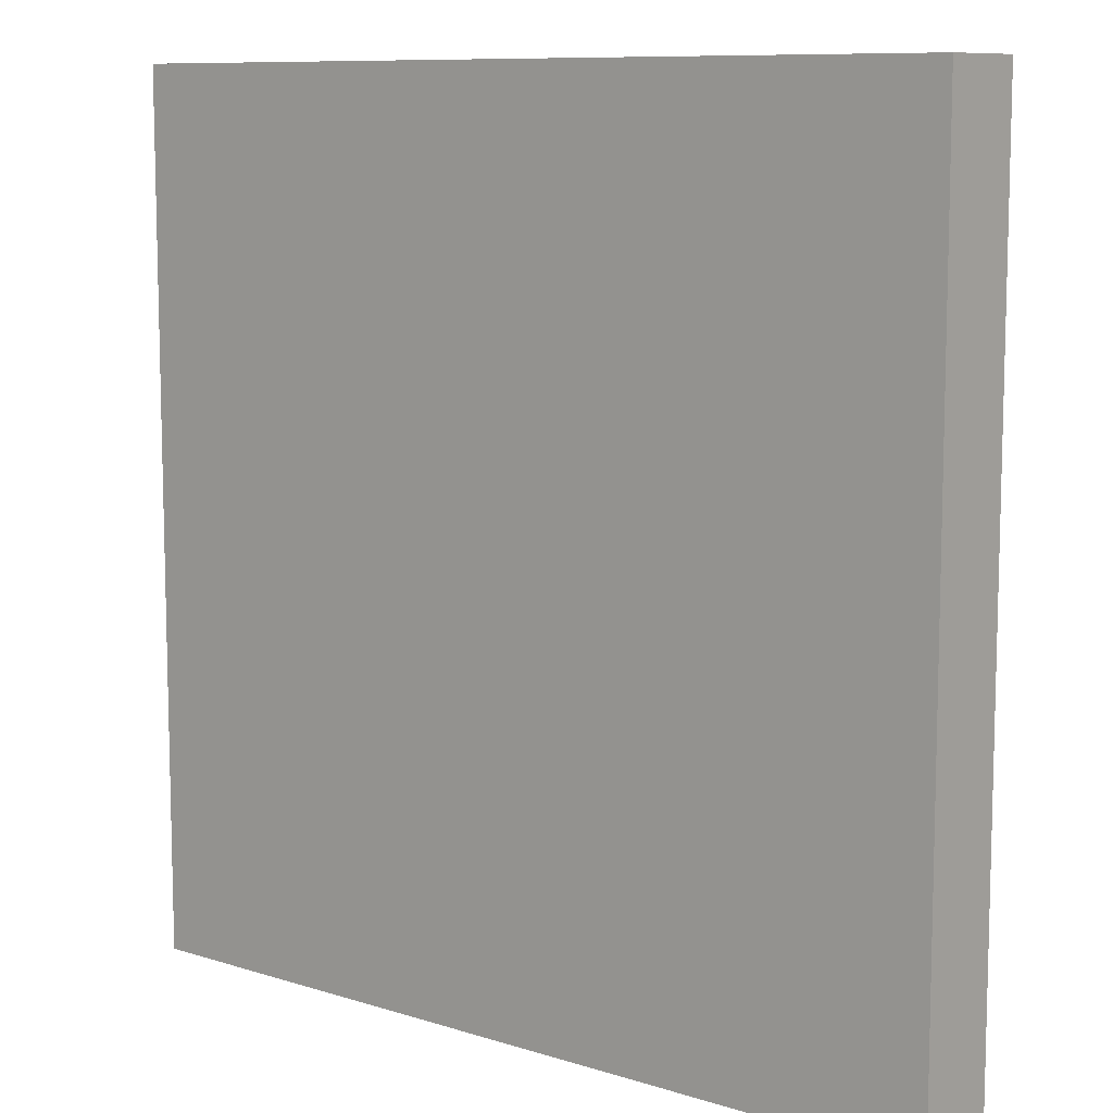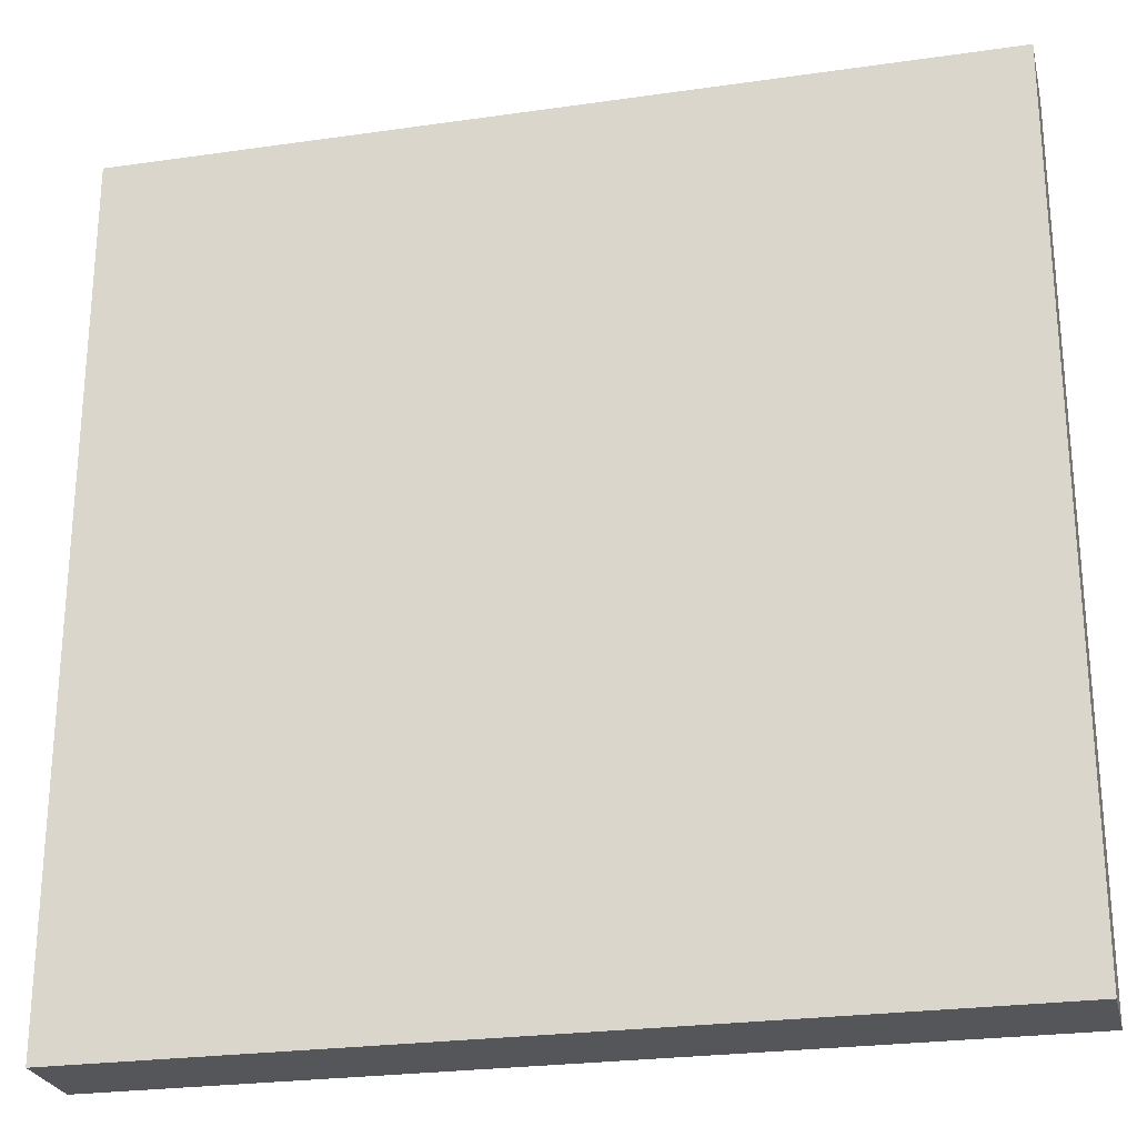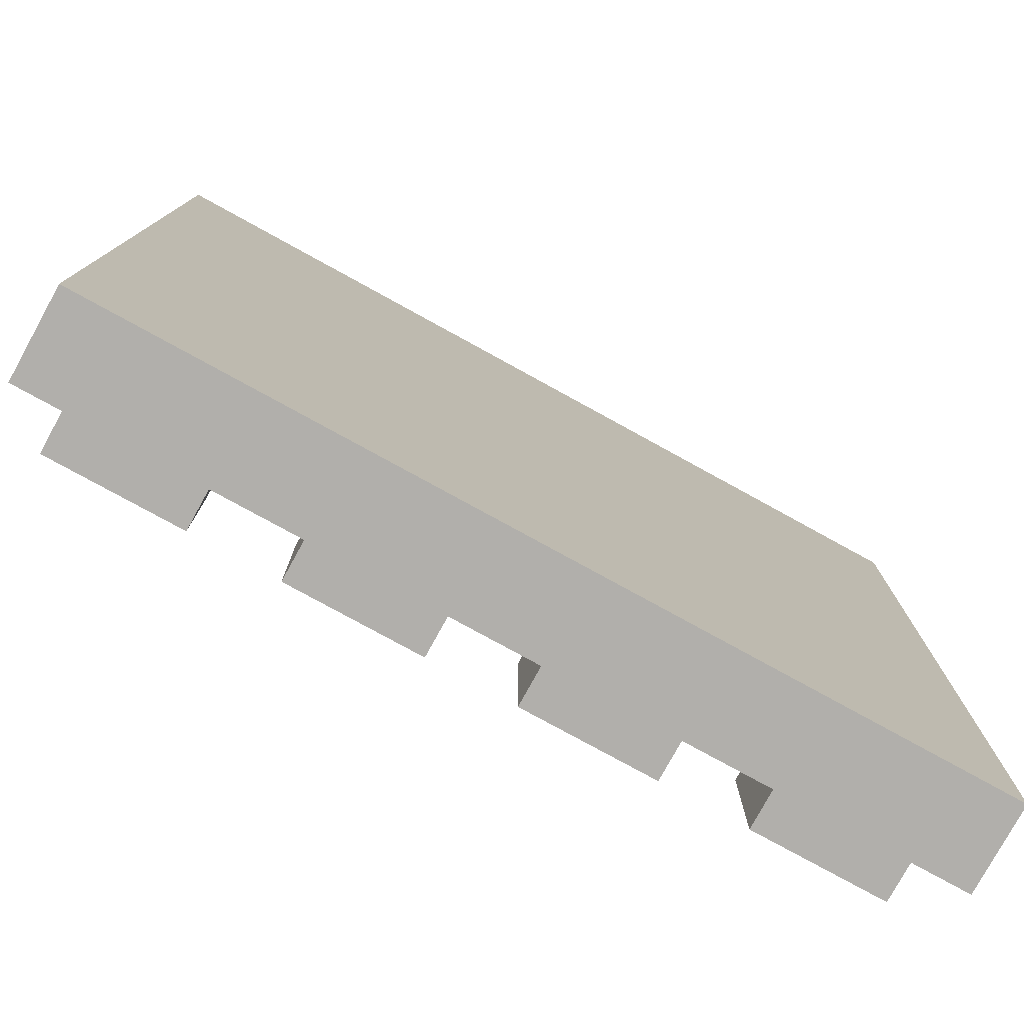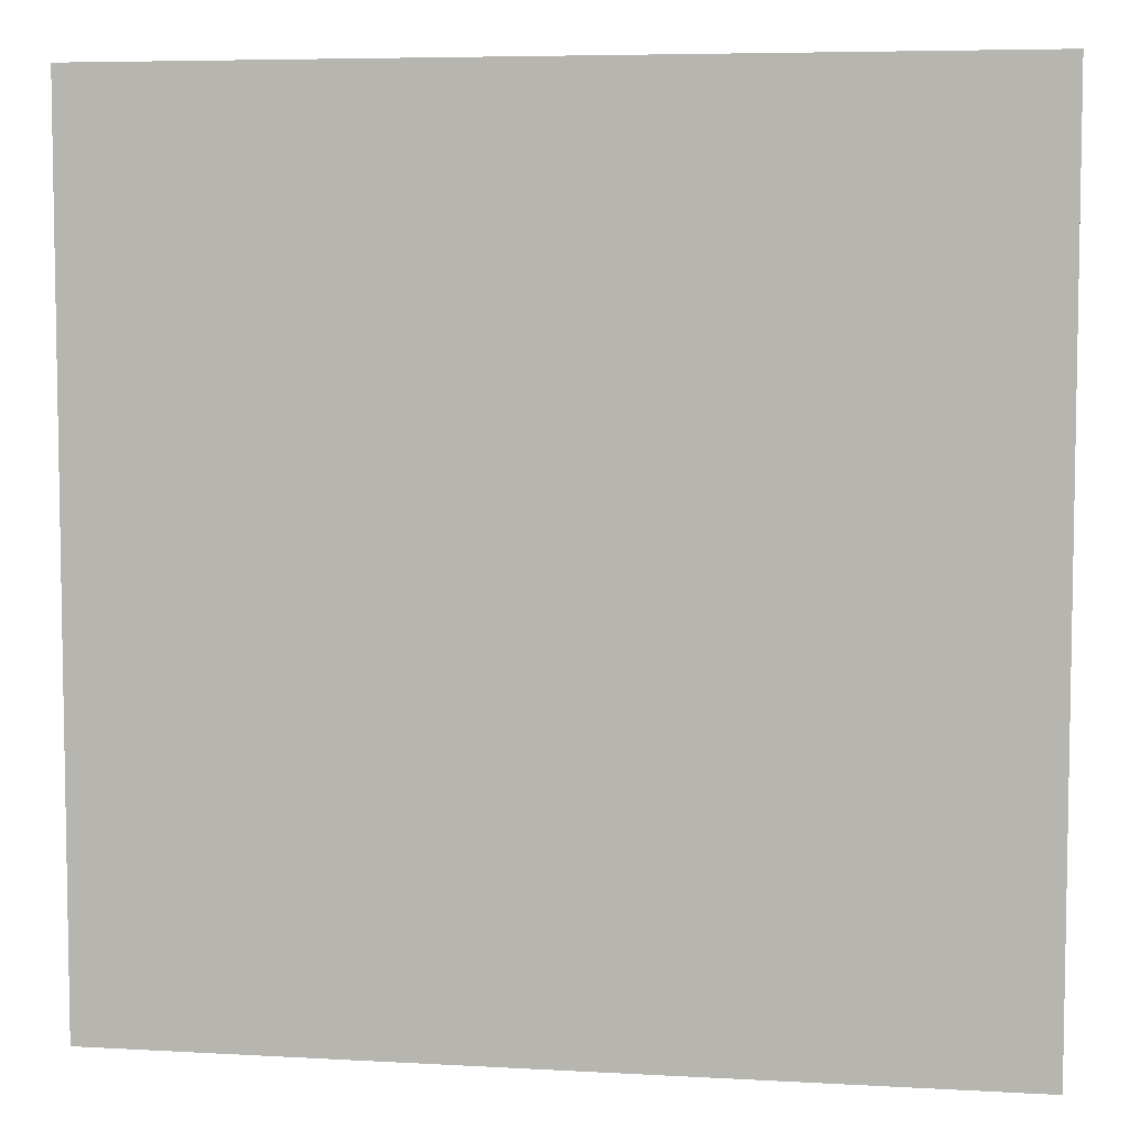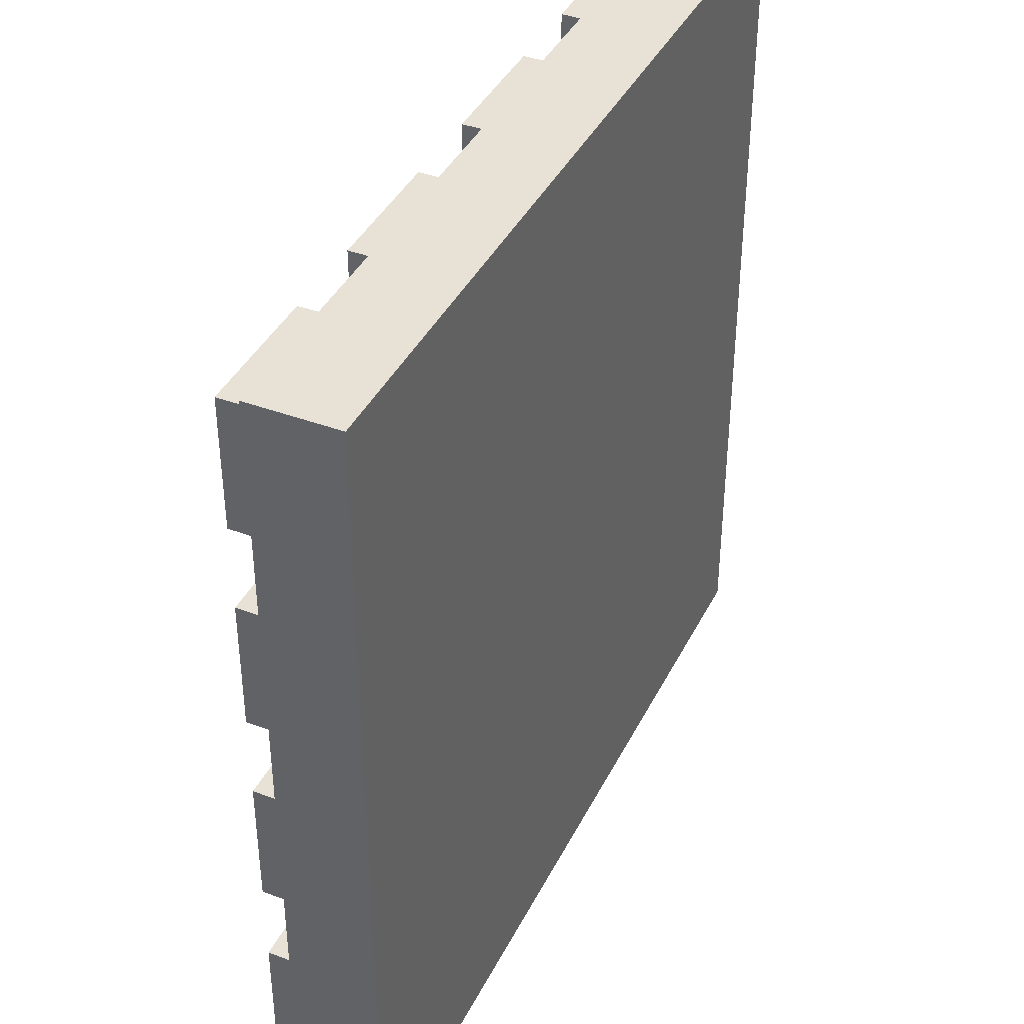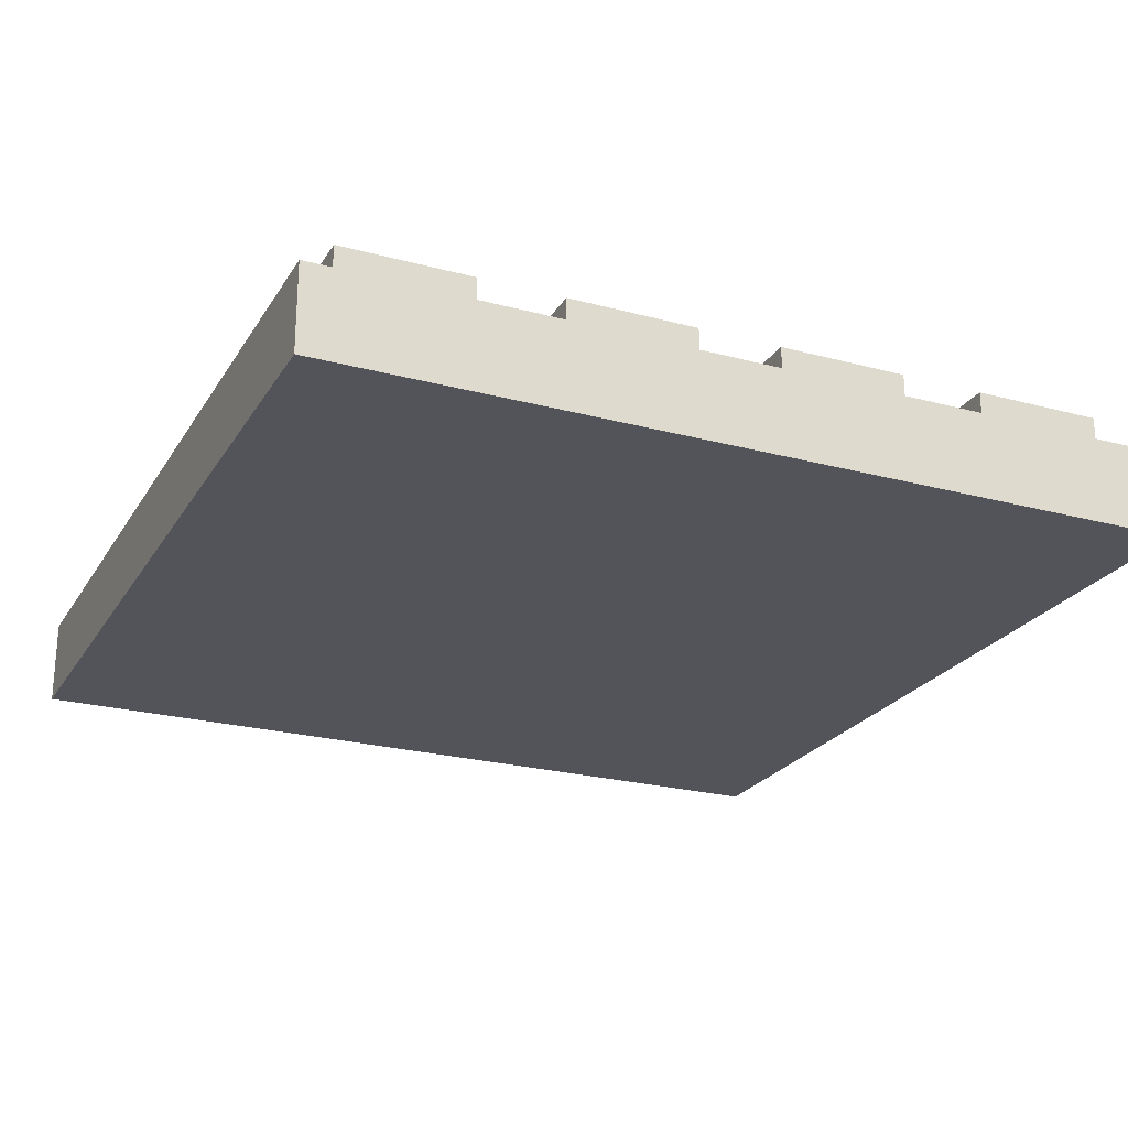
<metadata>
{"format":"obj","ext":"obj","renderer":"f3d","projection":"perspective","resolution":1024,"background":"white","views":[{"elev":9.5,"azim":39.4,"up":"+Z"},{"elev":-25.3,"azim":13.0,"up":"+Z"},{"elev":-78.2,"azim":-28.8,"up":"+Z"},{"elev":6.1,"azim":9.6,"up":"+Z"},{"elev":40.1,"azim":-65.3,"up":"+Z"},{"elev":-23.7,"azim":-114.2,"up":"+Y"}]}
</metadata>
<code>
g square-lq-plate-4x4
v -0.159 0 -0.158 1 1 1
v 0.159 0 -0.158 1 1 1
v -0.159 0.032 -0.158 1 1 1
v 0.159 0.032 -0.158 1 1 1
v -0.159 0 0.158 1 1 1
v -0.159 0.032 0.158 1 1 1
v 0.159 0 0.158 1 1 1
v 0.159 0.032 0.158 1 1 1
v 0.01575 0.032 -0.0635 1 1 1
v 0.06375 0.032 -0.0635 1 1 1
v 0.01575 0.05 -0.0635 1 1 1
v 0.06375 0.05 -0.0635 1 1 1
v 0.01575 0.032 -0.0155 1 1 1
v 0.01575 0.05 -0.0155 1 1 1
v 0.06375 0.05 -0.0155 1 1 1
v 0.06375 0.032 -0.0155 1 1 1
v 0.09525 0.032 -0.0635 1 1 1
v 0.1432 0.032 -0.0635 1 1 1
v 0.09525 0.05 -0.0635 1 1 1
v 0.1432 0.05 -0.0635 1 1 1
v 0.09525 0.032 -0.0155 1 1 1
v 0.09525 0.05 -0.0155 1 1 1
v 0.1432 0.05 -0.0155 1 1 1
v 0.1432 0.032 -0.0155 1 1 1
v -0.06375 0.032 -0.0635 1 1 1
v -0.01575 0.032 -0.0635 1 1 1
v -0.06375 0.05 -0.0635 1 1 1
v -0.01575 0.05 -0.0635 1 1 1
v -0.06375 0.032 -0.0155 1 1 1
v -0.06375 0.05 -0.0155 1 1 1
v -0.01575 0.05 -0.0155 1 1 1
v -0.01575 0.032 -0.0155 1 1 1
v 0.01575 0.032 -0.1425 1 1 1
v 0.06375 0.032 -0.1425 1 1 1
v 0.01575 0.05 -0.1425 1 1 1
v 0.06375 0.05 -0.1425 1 1 1
v 0.01575 0.032 -0.0945 1 1 1
v 0.01575 0.05 -0.0945 1 1 1
v 0.06375 0.05 -0.0945 1 1 1
v 0.06375 0.032 -0.0945 1 1 1
v -0.1432 0.032 -0.1425 1 1 1
v -0.09525 0.032 -0.1425 1 1 1
v -0.1432 0.05 -0.1425 1 1 1
v -0.09525 0.05 -0.1425 1 1 1
v -0.1432 0.032 -0.0945 1 1 1
v -0.1432 0.05 -0.0945 1 1 1
v -0.09525 0.05 -0.0945 1 1 1
v -0.09525 0.032 -0.0945 1 1 1
v 0.09525 0.032 -0.1425 1 1 1
v 0.1432 0.032 -0.1425 1 1 1
v 0.09525 0.05 -0.1425 1 1 1
v 0.1432 0.05 -0.1425 1 1 1
v 0.09525 0.032 -0.0945 1 1 1
v 0.09525 0.05 -0.0945 1 1 1
v 0.1432 0.05 -0.0945 1 1 1
v 0.1432 0.032 -0.0945 1 1 1
v -0.1432 0.032 -0.0635 1 1 1
v -0.09525 0.032 -0.0635 1 1 1
v -0.1432 0.05 -0.0635 1 1 1
v -0.09525 0.05 -0.0635 1 1 1
v -0.1432 0.032 -0.0155 1 1 1
v -0.1432 0.05 -0.0155 1 1 1
v -0.09525 0.05 -0.0155 1 1 1
v -0.09525 0.032 -0.0155 1 1 1
v -0.06375 0.032 -0.1425 1 1 1
v -0.01575 0.032 -0.1425 1 1 1
v -0.06375 0.05 -0.1425 1 1 1
v -0.01575 0.05 -0.1425 1 1 1
v -0.06375 0.032 -0.0945 1 1 1
v -0.06375 0.05 -0.0945 1 1 1
v -0.01575 0.05 -0.0945 1 1 1
v -0.01575 0.032 -0.0945 1 1 1
v 0.01575 0.032 0.0155 1 1 1
v 0.06375 0.032 0.0155 1 1 1
v 0.01575 0.05 0.0155 1 1 1
v 0.06375 0.05 0.0155 1 1 1
v 0.01575 0.032 0.0635 1 1 1
v 0.01575 0.05 0.0635 1 1 1
v 0.06375 0.05 0.0635 1 1 1
v 0.06375 0.032 0.0635 1 1 1
v 0.09525 0.032 0.0155 1 1 1
v 0.1432 0.032 0.0155 1 1 1
v 0.09525 0.05 0.0155 1 1 1
v 0.1432 0.05 0.0155 1 1 1
v 0.09525 0.032 0.0635 1 1 1
v 0.09525 0.05 0.0635 1 1 1
v 0.1432 0.05 0.0635 1 1 1
v 0.1432 0.032 0.0635 1 1 1
v -0.1432 0.032 0.0945 1 1 1
v -0.09525 0.032 0.0945 1 1 1
v -0.1432 0.05 0.0945 1 1 1
v -0.09525 0.05 0.0945 1 1 1
v -0.1432 0.032 0.1425 1 1 1
v -0.1432 0.05 0.1425 1 1 1
v -0.09525 0.05 0.1425 1 1 1
v -0.09525 0.032 0.1425 1 1 1
v 0.01575 0.032 0.0945 1 1 1
v 0.06375 0.032 0.0945 1 1 1
v 0.01575 0.05 0.0945 1 1 1
v 0.06375 0.05 0.0945 1 1 1
v 0.01575 0.032 0.1425 1 1 1
v 0.01575 0.05 0.1425 1 1 1
v 0.06375 0.05 0.1425 1 1 1
v 0.06375 0.032 0.1425 1 1 1
v -0.1432 0.032 0.0155 1 1 1
v -0.09525 0.032 0.0155 1 1 1
v -0.1432 0.05 0.0155 1 1 1
v -0.09525 0.05 0.0155 1 1 1
v -0.1432 0.032 0.0635 1 1 1
v -0.1432 0.05 0.0635 1 1 1
v -0.09525 0.05 0.0635 1 1 1
v -0.09525 0.032 0.0635 1 1 1
v -0.06375 0.032 0.0155 1 1 1
v -0.01575 0.032 0.0155 1 1 1
v -0.06375 0.05 0.0155 1 1 1
v -0.01575 0.05 0.0155 1 1 1
v -0.06375 0.032 0.0635 1 1 1
v -0.06375 0.05 0.0635 1 1 1
v -0.01575 0.05 0.0635 1 1 1
v -0.01575 0.032 0.0635 1 1 1
v 0.09525 0.032 0.0945 1 1 1
v 0.1432 0.032 0.0945 1 1 1
v 0.09525 0.05 0.0945 1 1 1
v 0.1432 0.05 0.0945 1 1 1
v 0.09525 0.032 0.1425 1 1 1
v 0.09525 0.05 0.1425 1 1 1
v 0.1432 0.05 0.1425 1 1 1
v 0.1432 0.032 0.1425 1 1 1
v -0.06375 0.032 0.0945 1 1 1
v -0.01575 0.032 0.0945 1 1 1
v -0.06375 0.05 0.0945 1 1 1
v -0.01575 0.05 0.0945 1 1 1
v -0.06375 0.032 0.1425 1 1 1
v -0.06375 0.05 0.1425 1 1 1
v -0.01575 0.05 0.1425 1 1 1
v -0.01575 0.032 0.1425 1 1 1
f 3 2 1
f 2 3 4
f 5 3 1
f 3 5 6
f 5 2 7
f 2 5 1
f 8 2 4
f 2 8 7
f 8 5 7
f 5 8 6
f 3 8 4
f 8 3 6
f 11 10 9
f 10 11 12
f 13 11 9
f 11 13 14
f 15 10 12
f 10 15 16
f 15 13 16
f 13 15 14
f 11 15 12
f 15 11 14
f 19 18 17
f 18 19 20
f 21 19 17
f 19 21 22
f 23 18 20
f 18 23 24
f 23 21 24
f 21 23 22
f 19 23 20
f 23 19 22
f 27 26 25
f 26 27 28
f 29 27 25
f 27 29 30
f 31 26 28
f 26 31 32
f 31 29 32
f 29 31 30
f 27 31 28
f 31 27 30
f 35 34 33
f 34 35 36
f 37 35 33
f 35 37 38
f 39 34 36
f 34 39 40
f 39 37 40
f 37 39 38
f 35 39 36
f 39 35 38
f 43 42 41
f 42 43 44
f 45 43 41
f 43 45 46
f 47 42 44
f 42 47 48
f 47 45 48
f 45 47 46
f 43 47 44
f 47 43 46
f 51 50 49
f 50 51 52
f 53 51 49
f 51 53 54
f 55 50 52
f 50 55 56
f 55 53 56
f 53 55 54
f 51 55 52
f 55 51 54
f 59 58 57
f 58 59 60
f 61 59 57
f 59 61 62
f 63 58 60
f 58 63 64
f 63 61 64
f 61 63 62
f 59 63 60
f 63 59 62
f 67 66 65
f 66 67 68
f 69 67 65
f 67 69 70
f 71 66 68
f 66 71 72
f 71 69 72
f 69 71 70
f 67 71 68
f 71 67 70
f 75 74 73
f 74 75 76
f 77 75 73
f 75 77 78
f 79 74 76
f 74 79 80
f 79 77 80
f 77 79 78
f 75 79 76
f 79 75 78
f 83 82 81
f 82 83 84
f 85 83 81
f 83 85 86
f 87 82 84
f 82 87 88
f 87 85 88
f 85 87 86
f 83 87 84
f 87 83 86
f 91 90 89
f 90 91 92
f 93 91 89
f 91 93 94
f 95 90 92
f 90 95 96
f 95 93 96
f 93 95 94
f 91 95 92
f 95 91 94
f 99 98 97
f 98 99 100
f 101 99 97
f 99 101 102
f 103 98 100
f 98 103 104
f 103 101 104
f 101 103 102
f 99 103 100
f 103 99 102
f 107 106 105
f 106 107 108
f 109 107 105
f 107 109 110
f 111 106 108
f 106 111 112
f 111 109 112
f 109 111 110
f 107 111 108
f 111 107 110
f 115 114 113
f 114 115 116
f 117 115 113
f 115 117 118
f 119 114 116
f 114 119 120
f 119 117 120
f 117 119 118
f 115 119 116
f 119 115 118
f 123 122 121
f 122 123 124
f 125 123 121
f 123 125 126
f 127 122 124
f 122 127 128
f 127 125 128
f 125 127 126
f 123 127 124
f 127 123 126
f 131 130 129
f 130 131 132
f 133 131 129
f 131 133 134
f 135 130 132
f 130 135 136
f 135 133 136
f 133 135 134
f 131 135 132
f 135 131 134
g square-lq-plate-4x4
f 3 2 1
f 2 3 4
f 5 3 1
f 3 5 6
f 5 2 7
f 2 5 1
f 8 2 4
f 2 8 7
f 8 5 7
f 5 8 6
f 3 8 4
f 8 3 6
f 11 10 9
f 10 11 12
f 13 11 9
f 11 13 14
f 15 10 12
f 10 15 16
f 15 13 16
f 13 15 14
f 11 15 12
f 15 11 14
f 19 18 17
f 18 19 20
f 21 19 17
f 19 21 22
f 23 18 20
f 18 23 24
f 23 21 24
f 21 23 22
f 19 23 20
f 23 19 22
f 27 26 25
f 26 27 28
f 29 27 25
f 27 29 30
f 31 26 28
f 26 31 32
f 31 29 32
f 29 31 30
f 27 31 28
f 31 27 30
f 35 34 33
f 34 35 36
f 37 35 33
f 35 37 38
f 39 34 36
f 34 39 40
f 39 37 40
f 37 39 38
f 35 39 36
f 39 35 38
f 43 42 41
f 42 43 44
f 45 43 41
f 43 45 46
f 47 42 44
f 42 47 48
f 47 45 48
f 45 47 46
f 43 47 44
f 47 43 46
f 51 50 49
f 50 51 52
f 53 51 49
f 51 53 54
f 55 50 52
f 50 55 56
f 55 53 56
f 53 55 54
f 51 55 52
f 55 51 54
f 59 58 57
f 58 59 60
f 61 59 57
f 59 61 62
f 63 58 60
f 58 63 64
f 63 61 64
f 61 63 62
f 59 63 60
f 63 59 62
f 67 66 65
f 66 67 68
f 69 67 65
f 67 69 70
f 71 66 68
f 66 71 72
f 71 69 72
f 69 71 70
f 67 71 68
f 71 67 70
f 75 74 73
f 74 75 76
f 77 75 73
f 75 77 78
f 79 74 76
f 74 79 80
f 79 77 80
f 77 79 78
f 75 79 76
f 79 75 78
f 83 82 81
f 82 83 84
f 85 83 81
f 83 85 86
f 87 82 84
f 82 87 88
f 87 85 88
f 85 87 86
f 83 87 84
f 87 83 86
f 91 90 89
f 90 91 92
f 93 91 89
f 91 93 94
f 95 90 92
f 90 95 96
f 95 93 96
f 93 95 94
f 91 95 92
f 95 91 94
f 99 98 97
f 98 99 100
f 101 99 97
f 99 101 102
f 103 98 100
f 98 103 104
f 103 101 104
f 101 103 102
f 99 103 100
f 103 99 102
f 107 106 105
f 106 107 108
f 109 107 105
f 107 109 110
f 111 106 108
f 106 111 112
f 111 109 112
f 109 111 110
f 107 111 108
f 111 107 110
f 115 114 113
f 114 115 116
f 117 115 113
f 115 117 118
f 119 114 116
f 114 119 120
f 119 117 120
f 117 119 118
f 115 119 116
f 119 115 118
f 123 122 121
f 122 123 124
f 125 123 121
f 123 125 126
f 127 122 124
f 122 127 128
f 127 125 128
f 125 127 126
f 123 127 124
f 127 123 126
f 131 130 129
f 130 131 132
f 133 131 129
f 131 133 134
f 135 130 132
f 130 135 136
f 135 133 136
f 133 135 134
f 131 135 132
f 135 131 134

</code>
